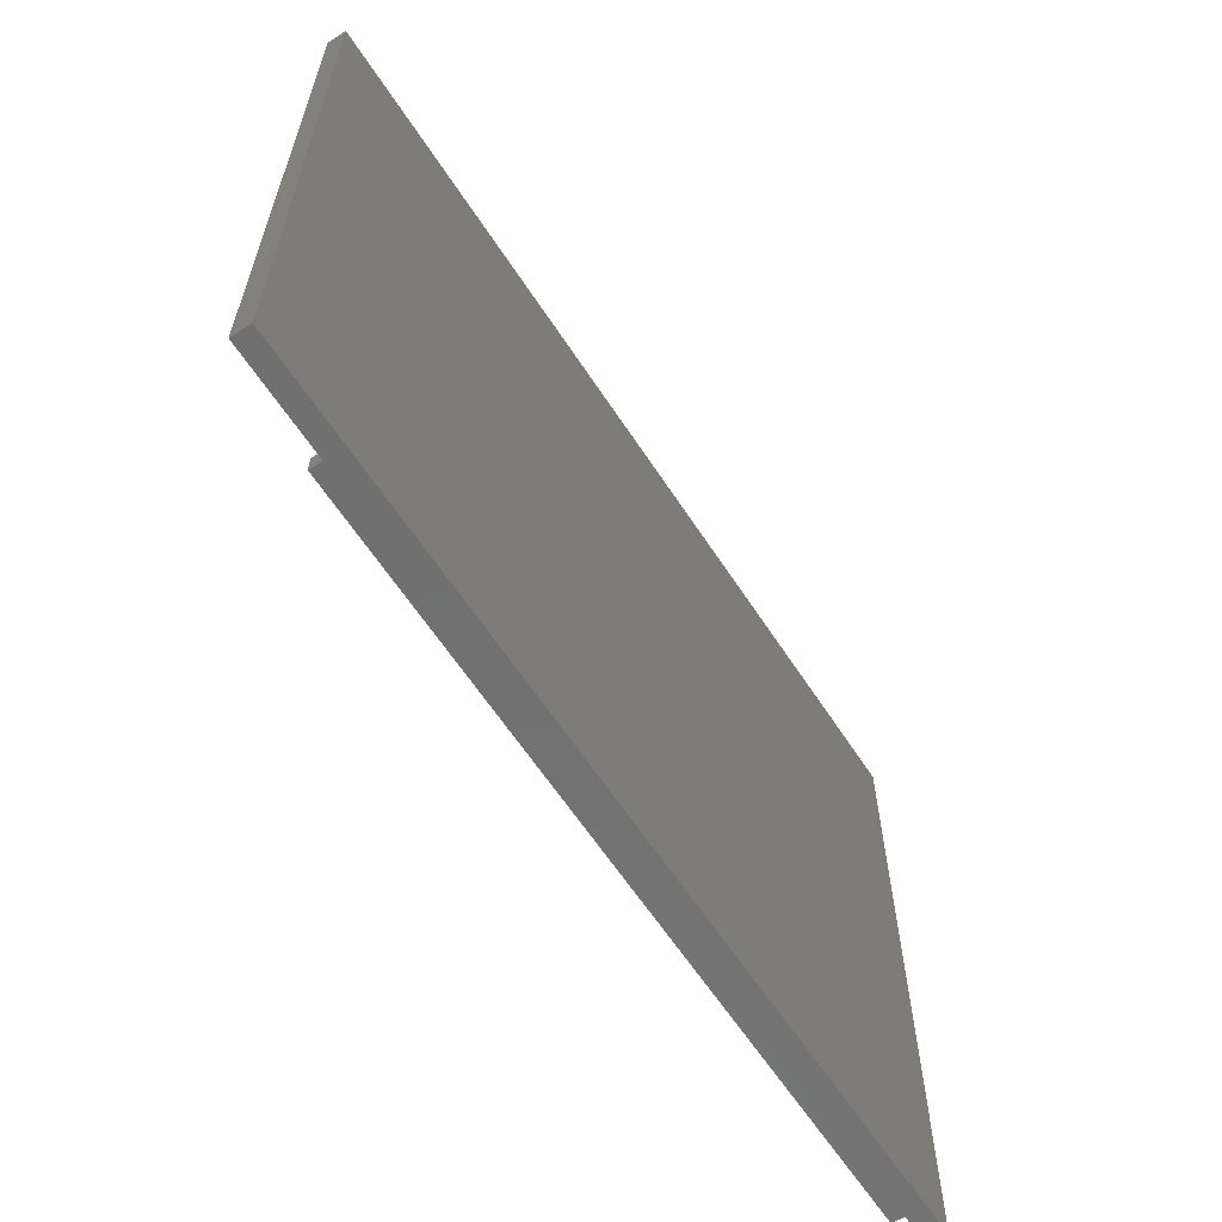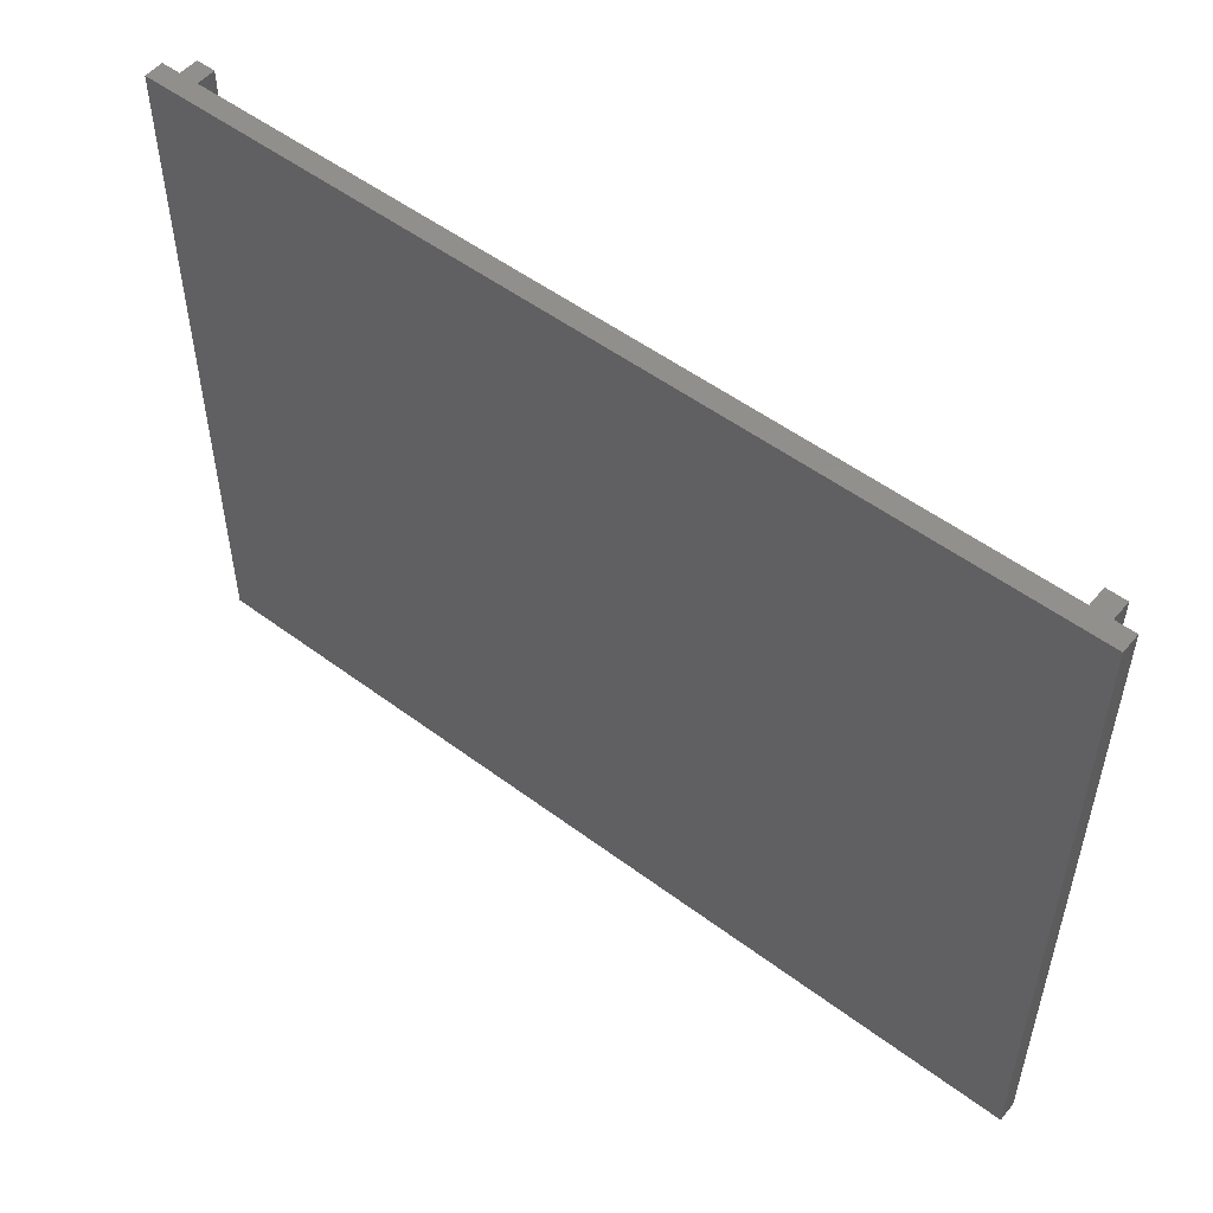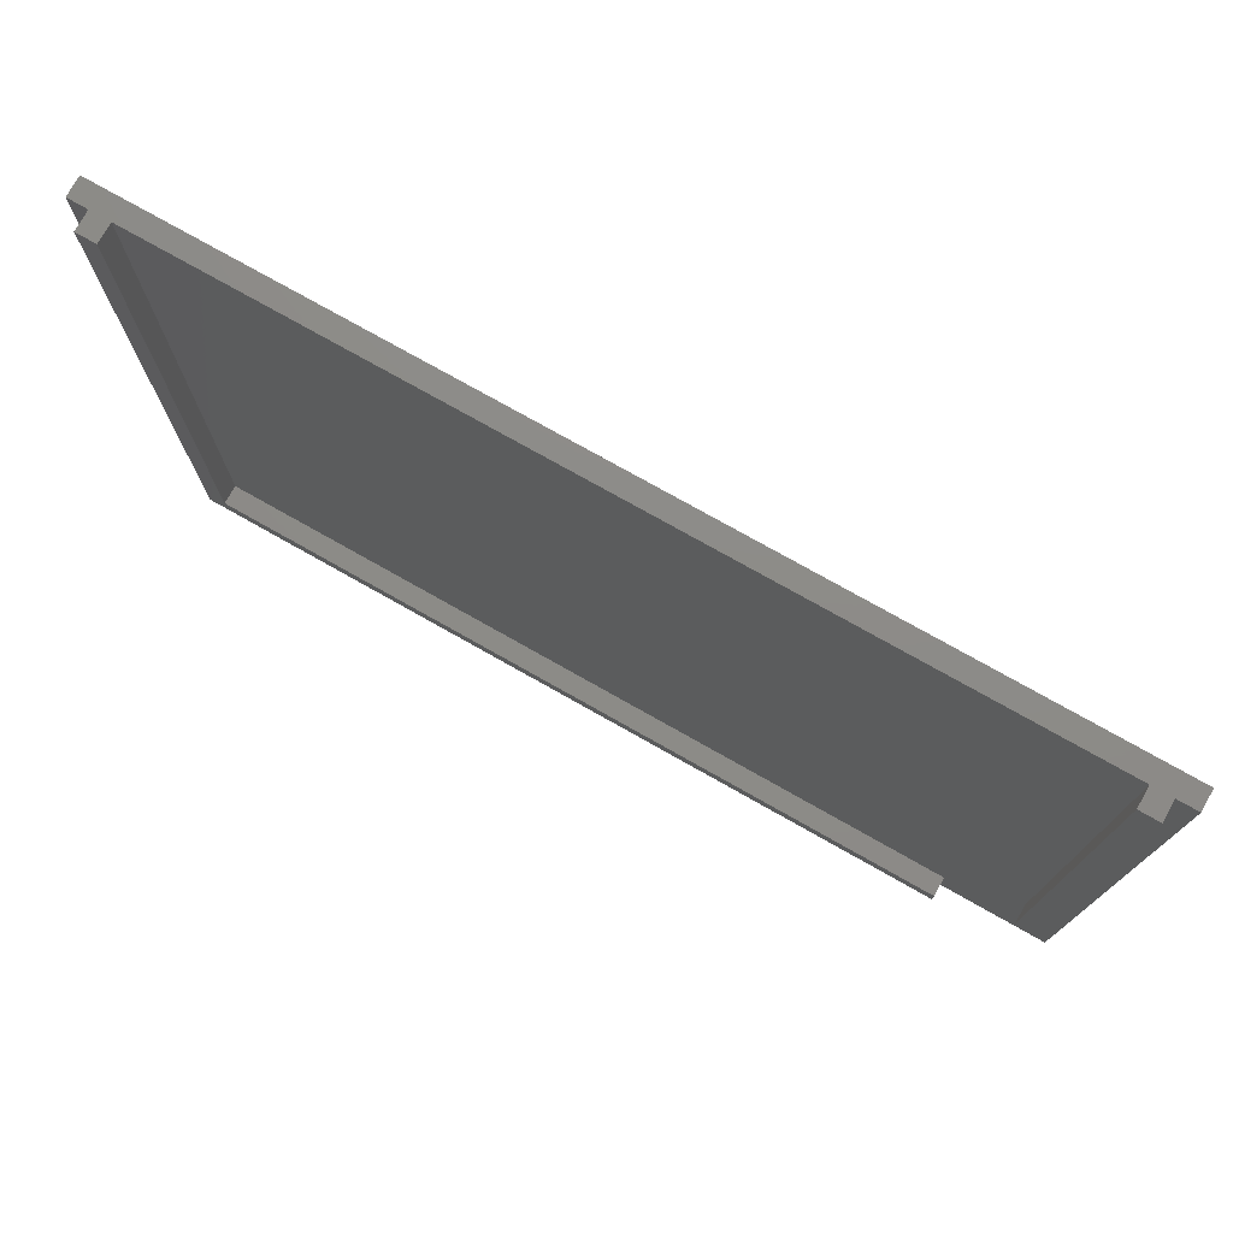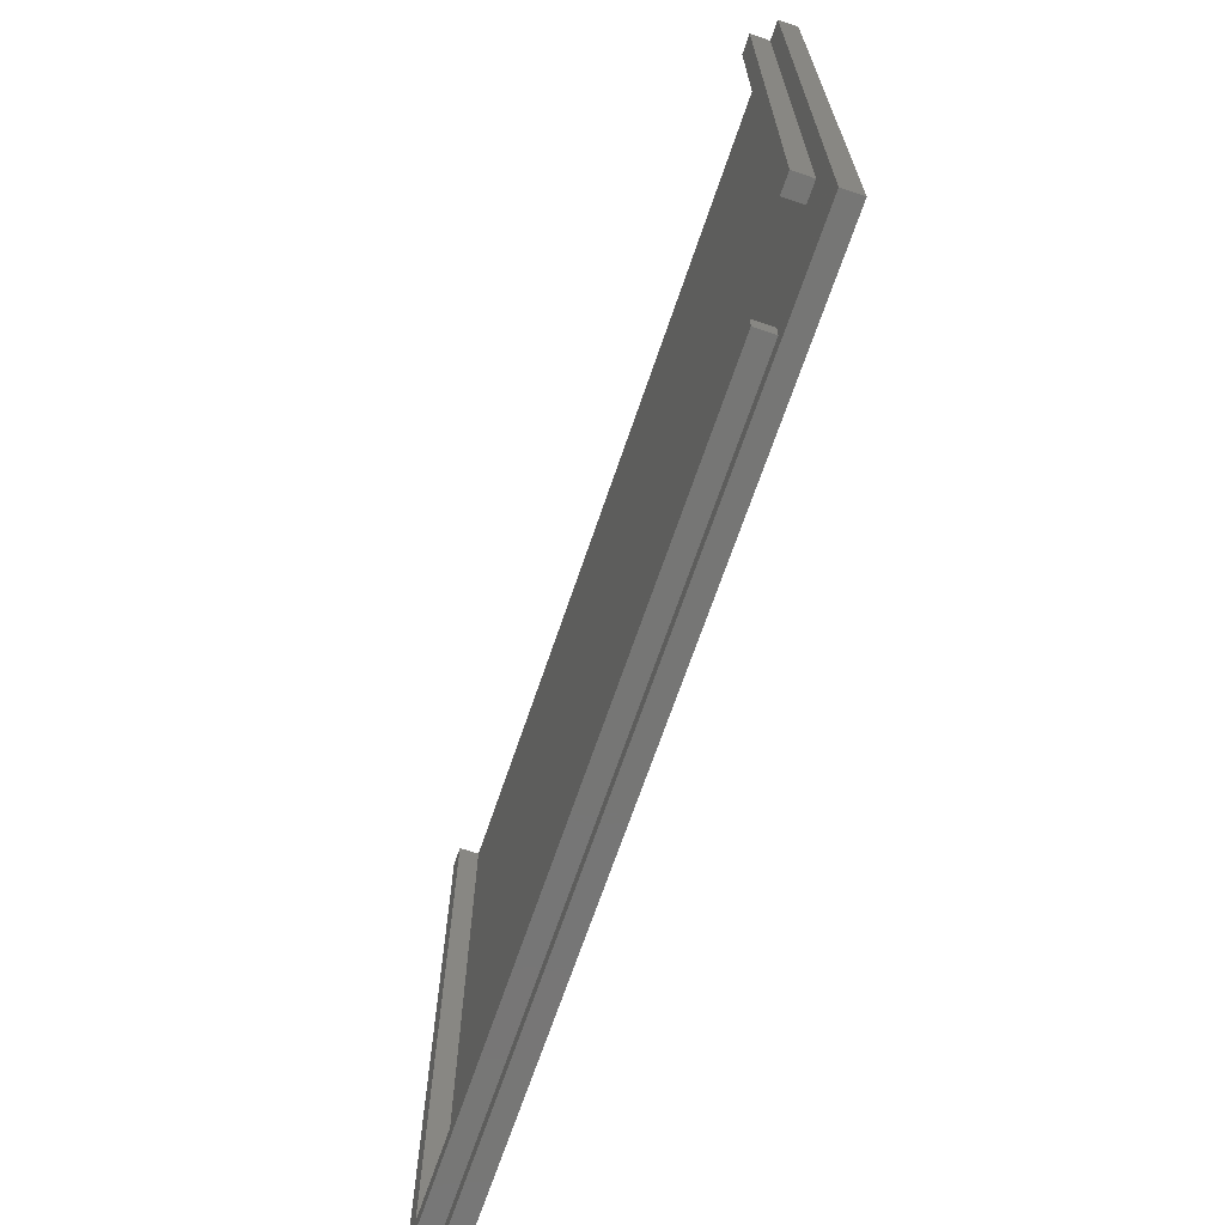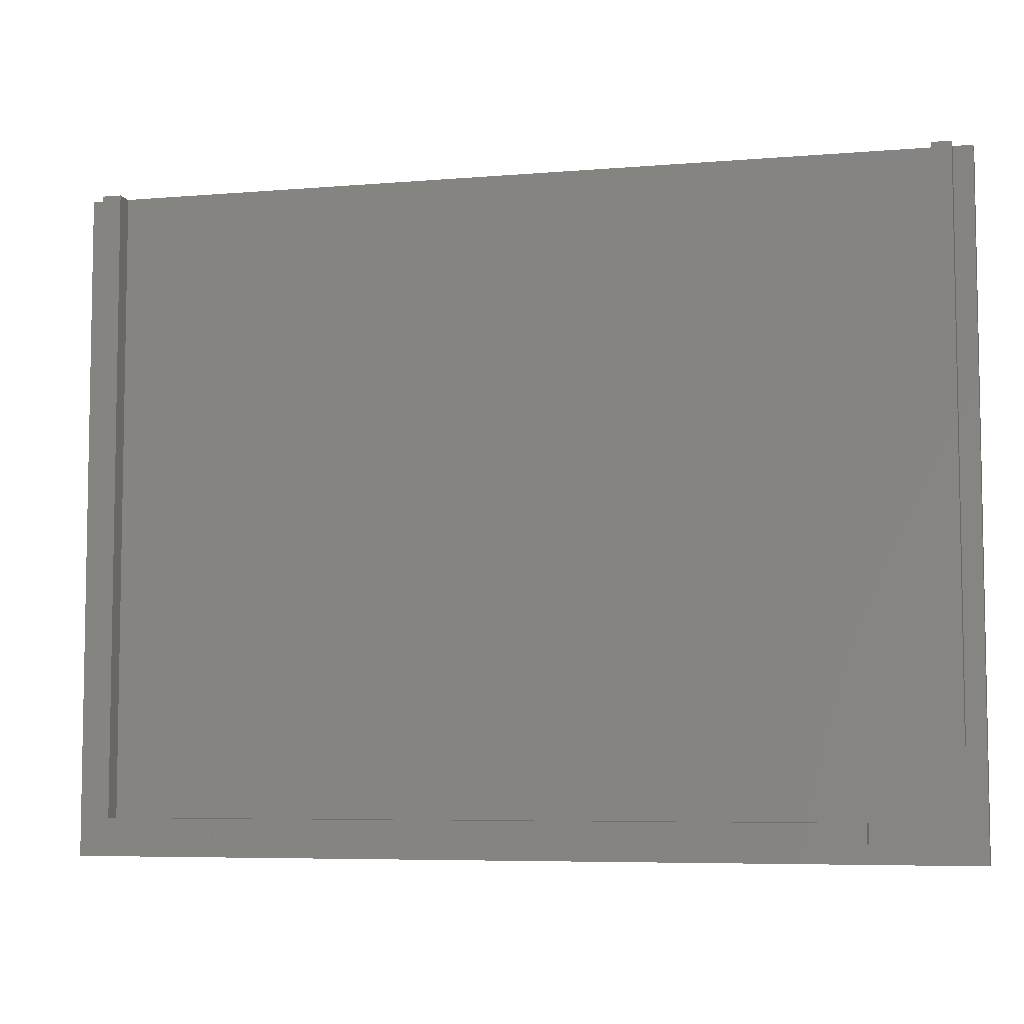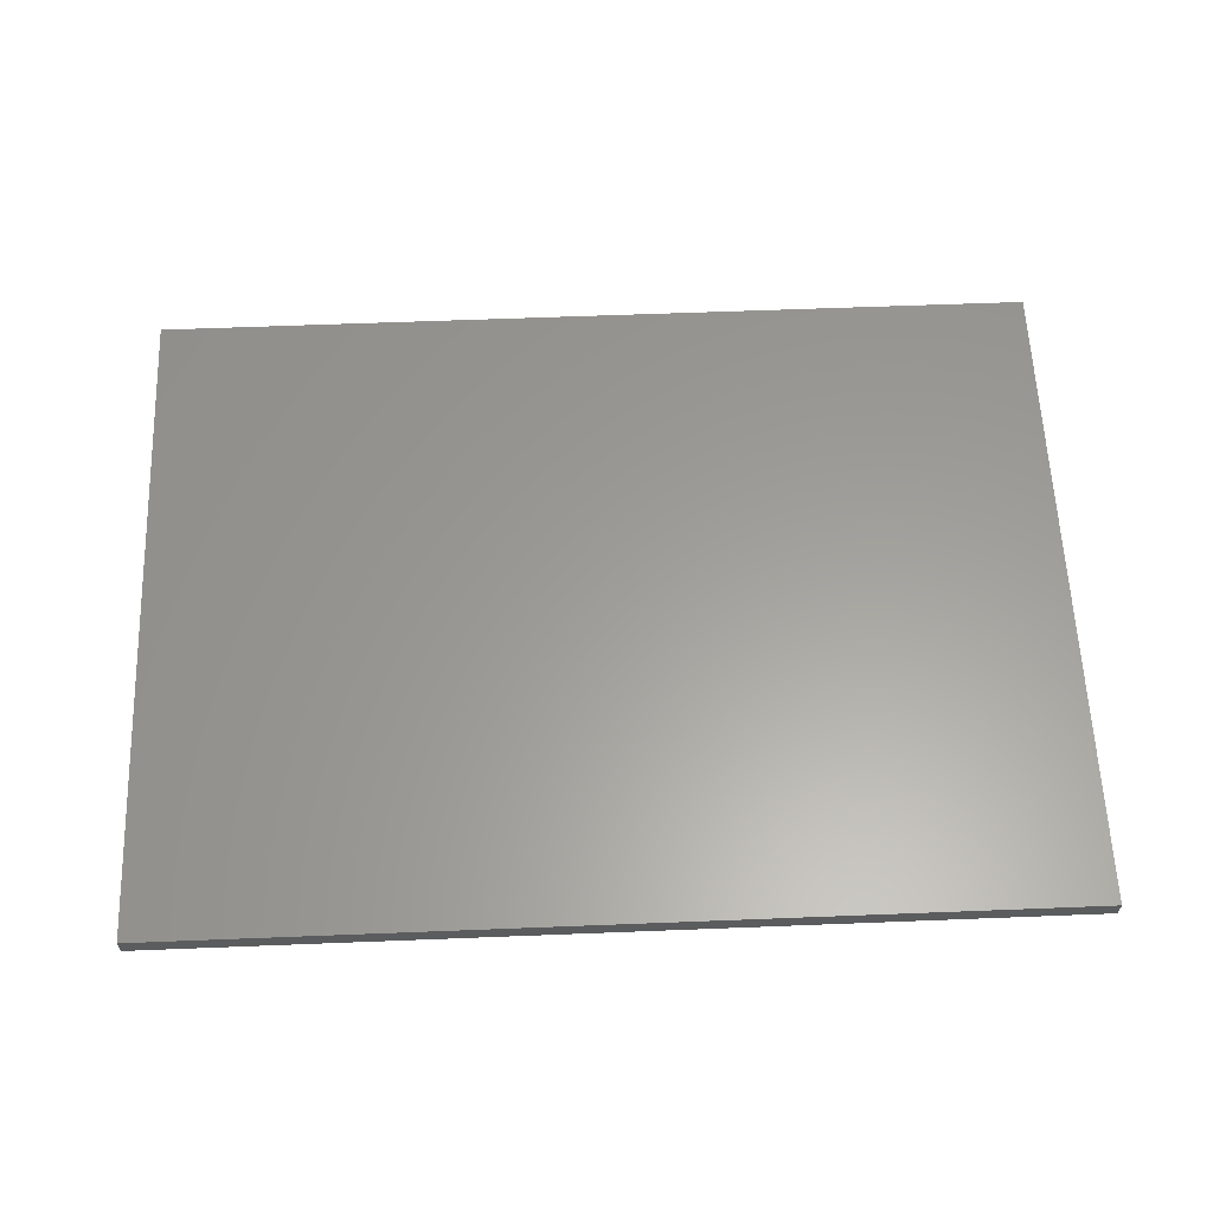
<metadata>
{"format":"stl","ext":"stl","renderer":"f3d","projection":"perspective","resolution":1024,"background":"white","views":[{"elev":-62.0,"azim":-57.0,"up":"+Y"},{"elev":52.5,"azim":38.8,"up":"+Y"},{"elev":75.7,"azim":-150.5,"up":"+Y"},{"elev":-68.5,"azim":-108.8,"up":"+Y"},{"elev":-6.3,"azim":-165.9,"up":"+Y"},{"elev":60.6,"azim":-2.3,"up":"+Z"}]}
</metadata>
<code>
# stl→obj: 28 verts, 52 faces
v 190.3 558.8 6
v 190.3 453.8 6
v 330.3 558.8 6
v 330.3 453.8 6
v 190.3 558.8 3
v 193.3 470.8 3
v 190.3 453.8 3
v 207.3 456.8 3
v 330.3 453.8 3
v 196.3 470.8 3
v 196.3 558.8 3
v 327.3 456.8 3
v 327.3 558.8 3
v 330.3 558.8 3
v 324.3 558.8 3
v 207.3 459.8 3
v 324.3 459.8 3
v 193.3 558.8 3
v 207.3 459.8 0
v 207.3 456.8 0
v 193.3 470.8 0
v 196.3 470.8 0
v 324.3 558.8 0
v 327.3 558.8 0
v 193.3 558.8 0
v 196.3 558.8 0
v 324.3 459.8 0
v 327.3 456.8 0
f 1 2 3
f 4 3 2
f 5 6 7
f 8 7 6
f 9 7 8
f 10 8 6
f 11 8 10
f 12 9 8
f 13 9 12
f 14 9 13
f 15 16 11
f 8 11 16
f 17 16 15
f 6 5 18
f 16 19 8
f 20 8 19
f 21 22 6
f 10 6 22
f 5 18 1
f 11 1 18
f 15 1 11
f 13 1 15
f 14 1 13
f 3 1 14
f 23 24 15
f 13 15 24
f 25 26 18
f 11 18 26
f 1 5 2
f 7 2 5
f 15 23 17
f 27 17 23
f 24 13 28
f 12 28 13
f 20 28 8
f 12 8 28
f 14 3 9
f 4 9 3
f 7 9 2
f 4 2 9
f 26 11 22
f 10 22 11
f 18 25 6
f 21 6 25
f 27 19 17
f 16 17 19
f 21 25 22
f 26 22 25
f 20 19 28
f 27 28 19
f 23 28 27
f 24 28 23

</code>
